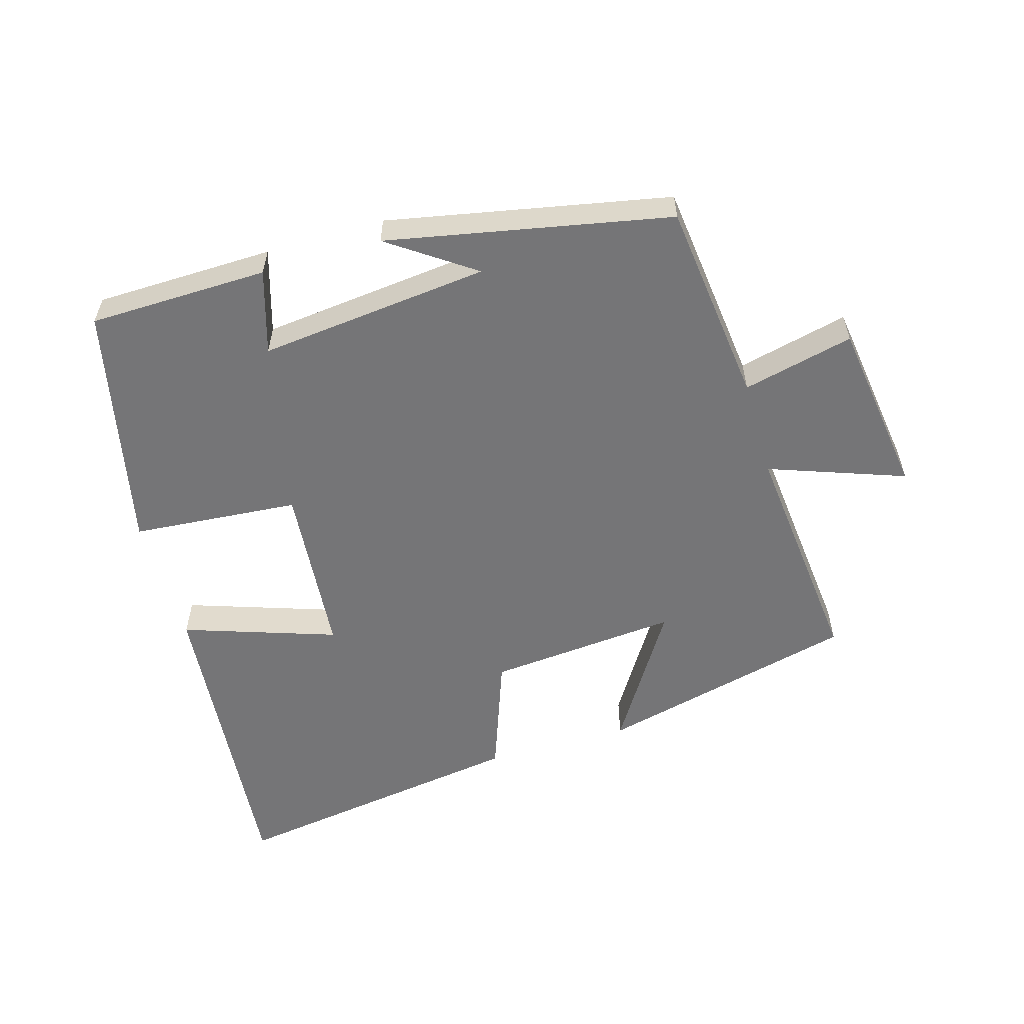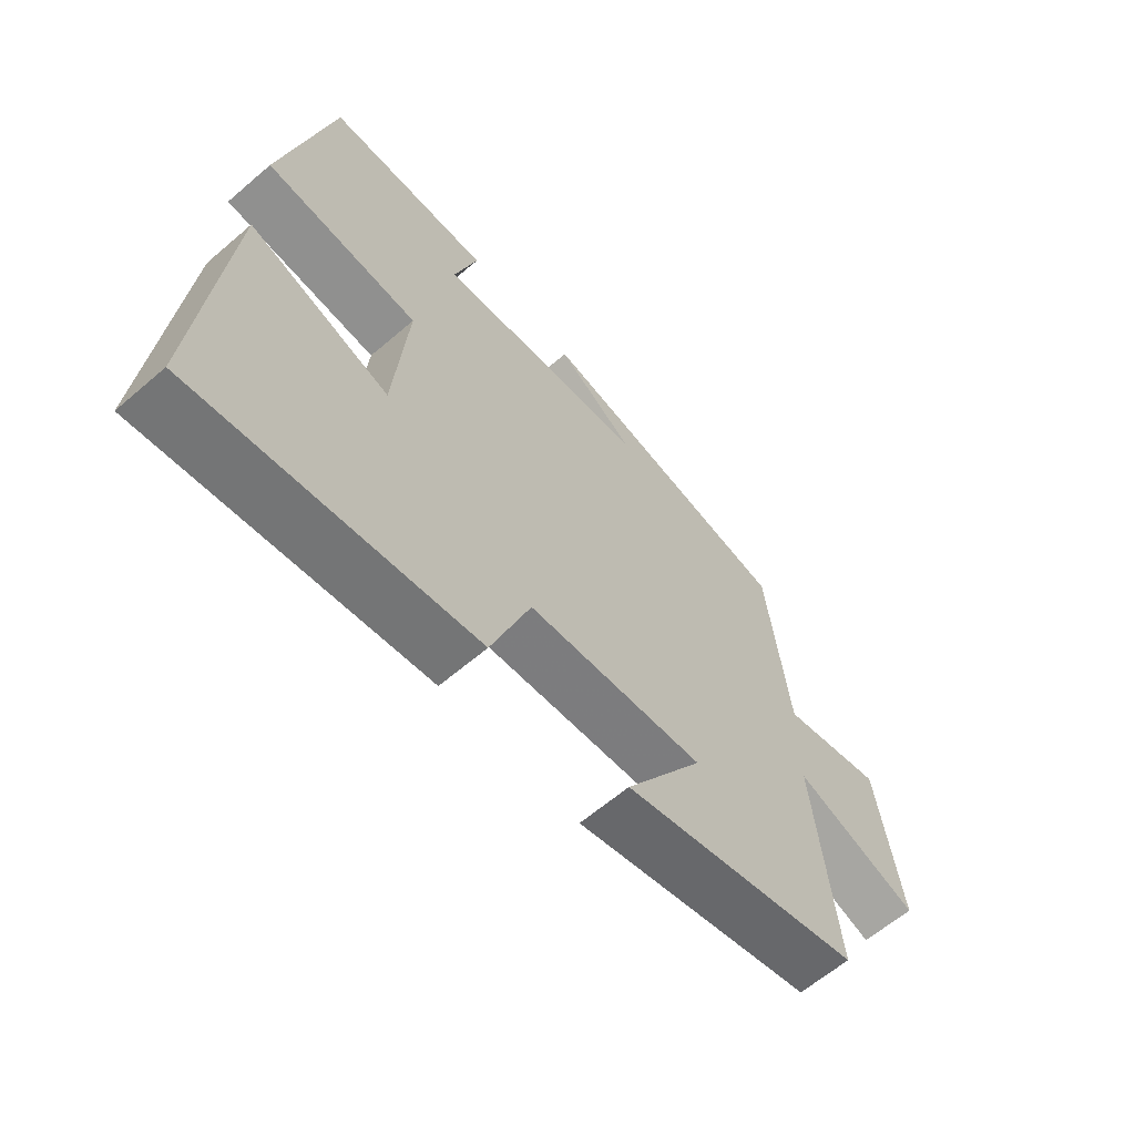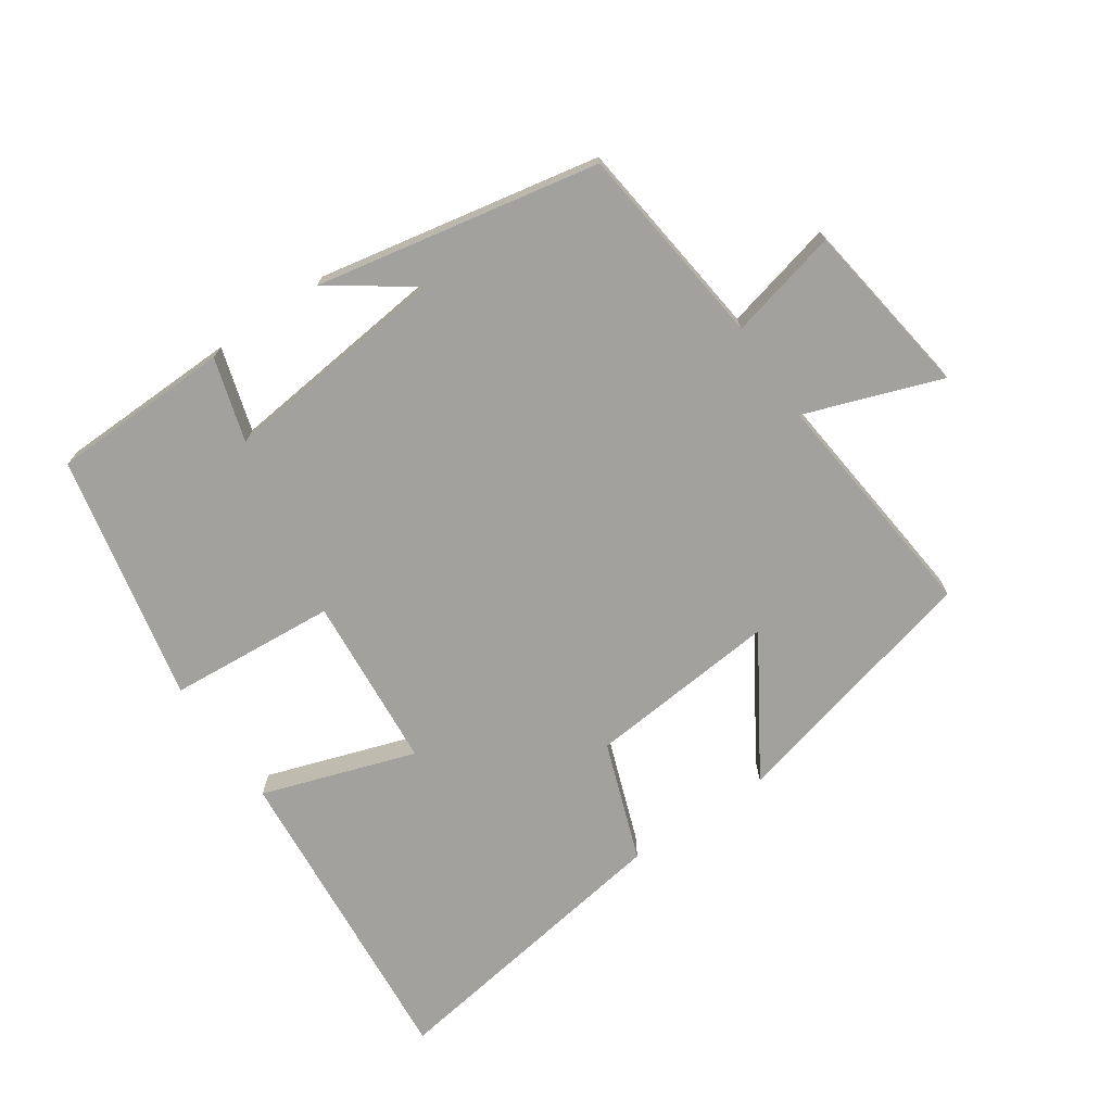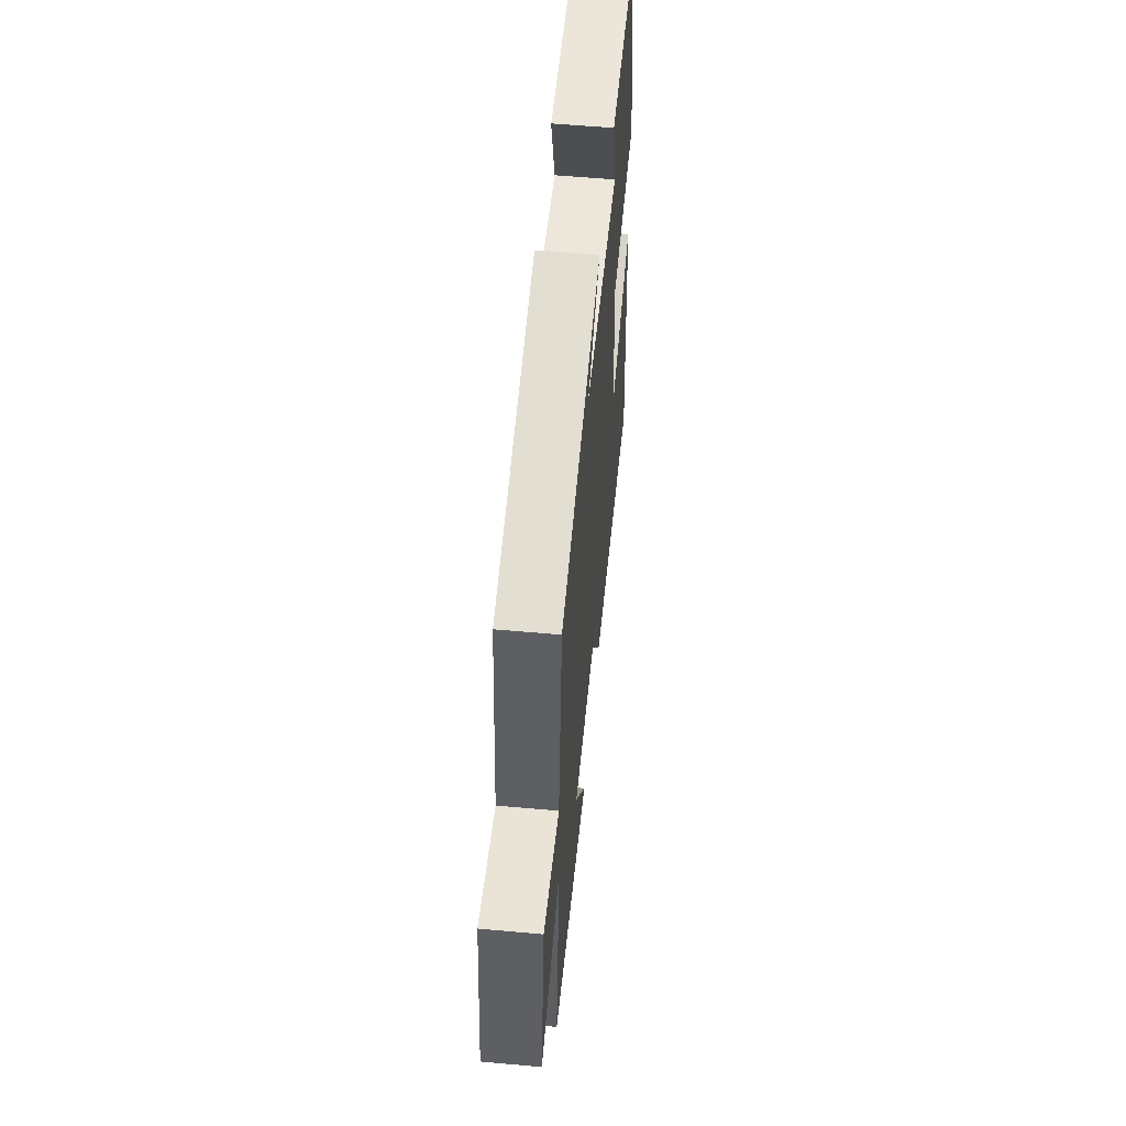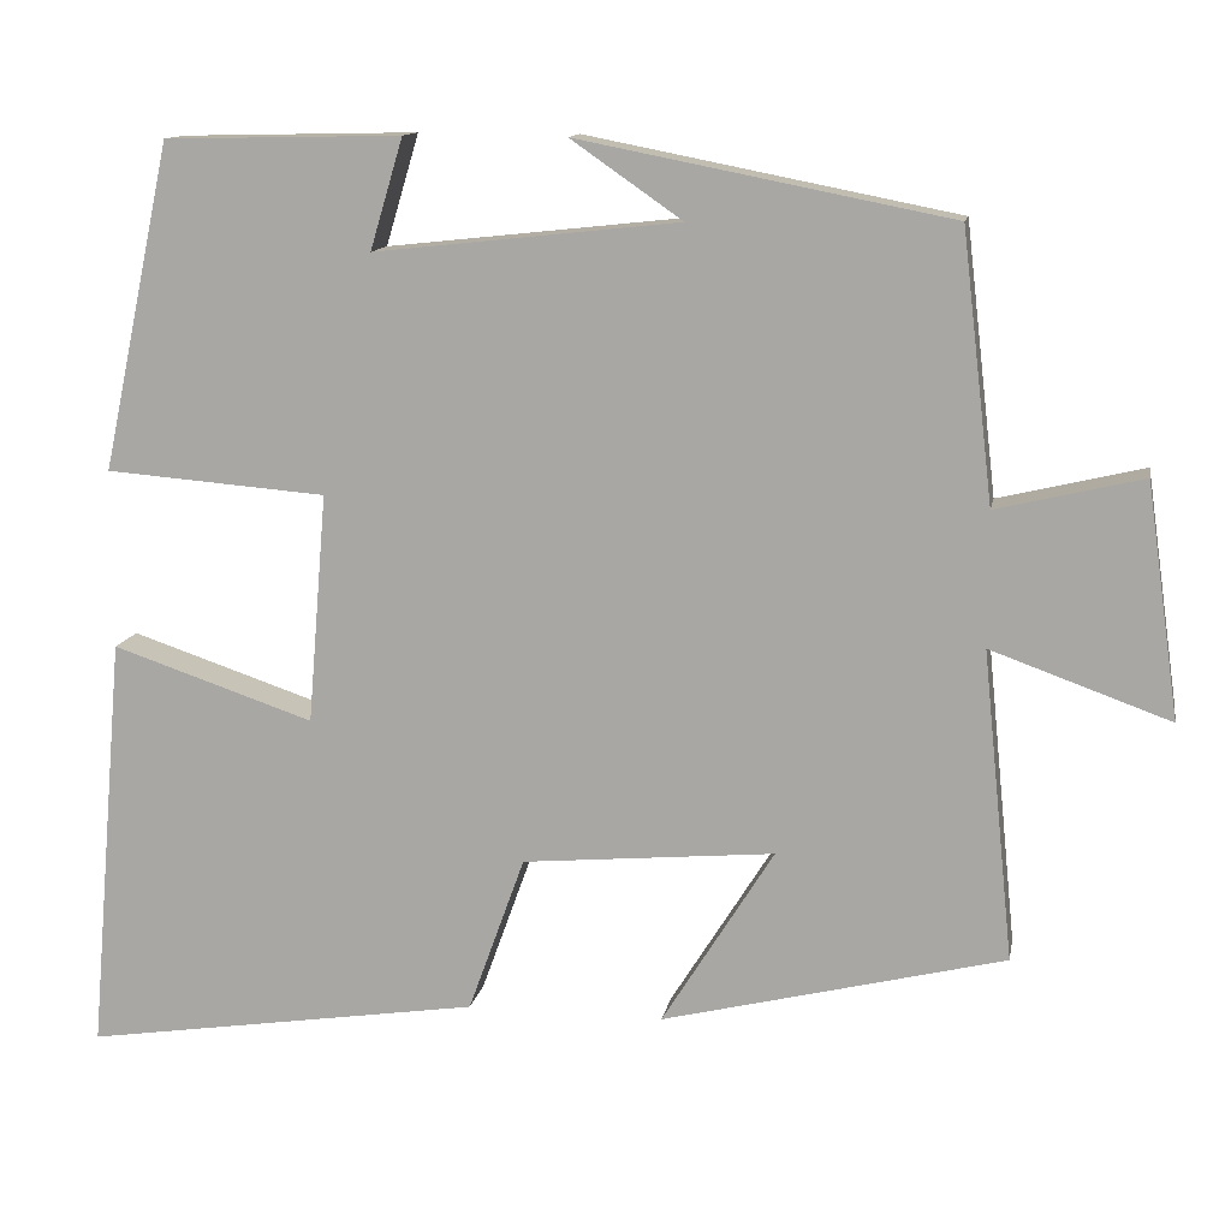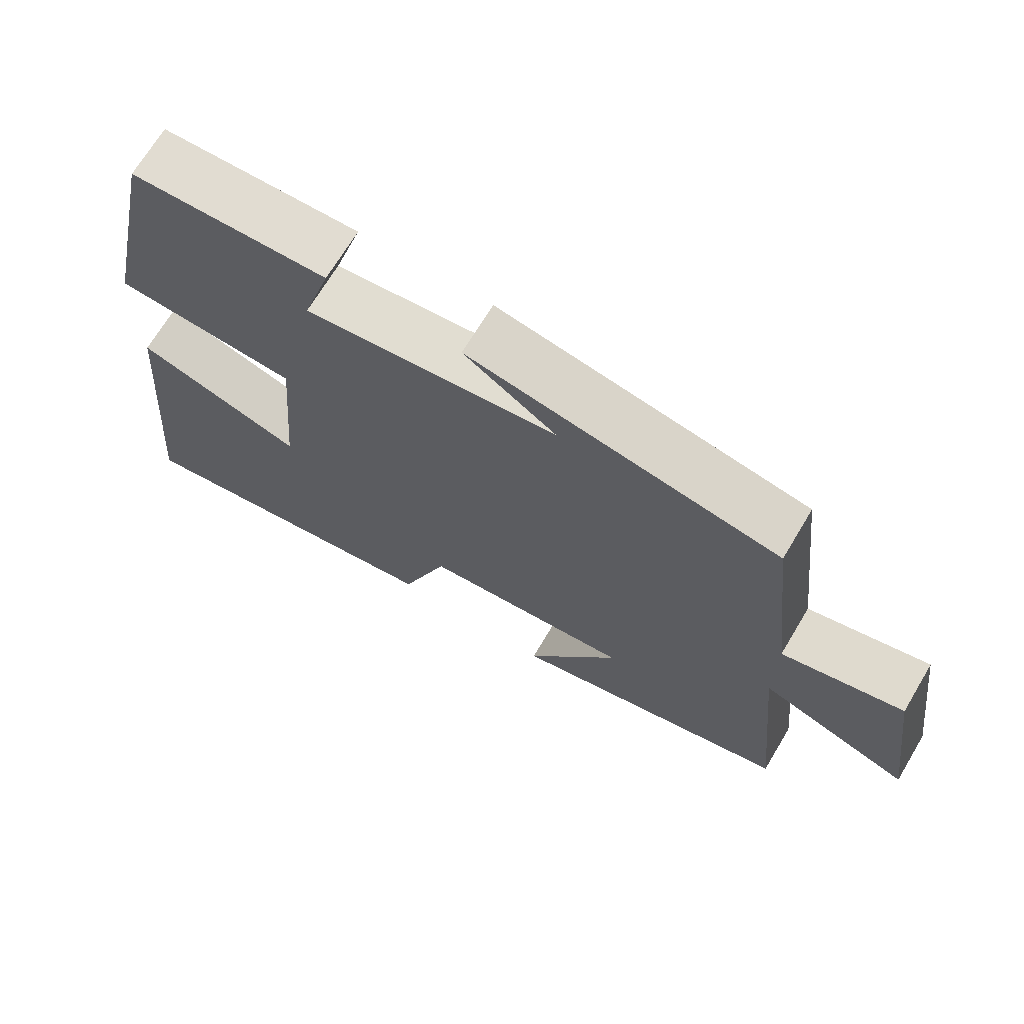
<metadata>
{"format":"obj","ext":"obj","renderer":"f3d","projection":"perspective","resolution":1024,"background":"white","views":[{"elev":-56.6,"azim":16.2,"up":"+Y"},{"elev":-62.5,"azim":-49.0,"up":"+Z"},{"elev":-72.1,"azim":34.4,"up":"+Y"},{"elev":56.6,"azim":95.4,"up":"+Z"},{"elev":12.6,"azim":10.4,"up":"+Z"},{"elev":69.4,"azim":30.9,"up":"+Z"}]}
</metadata>
<code>
v -0.542 0.07 -0.569
v -0.5 0.07 -0.087
v -0.268 0.07 -0.165
v -0.246 0.07 0.099
v -0.5 0.07 0.119
v -0.42 0.07 0.494
v -0.148 0.07 0.5
v -0.186 0.07 0.373
v 0.164 0.07 0.411
v 0.036 0.07 0.5
v 0.464 0.07 0.416
v 0.5 0.07 0.107
v 0.668 0.07 0.147
v 0.706 0.07 -0.121
v 0.5 0.07 -0.047
v 0.536 0.07 -0.403
v 0.142 0.07 -0.5
v 0.271 0.07 -0.294
v -0.019 0.07 -0.32
v -0.084 0.07 -0.5
v -0.542 0 -0.569
v -0.5 0 -0.087
v -0.268 0 -0.165
v -0.246 0 0.099
v -0.5 0 0.119
v -0.42 0 0.494
v -0.148 0 0.5
v -0.186 0 0.373
v 0.164 0 0.411
v 0.036 0 0.5
v 0.464 0 0.416
v 0.5 0 0.107
v 0.668 0 0.147
v 0.706 0 -0.121
v 0.5 0 -0.047
v 0.536 0 -0.403
v 0.142 0 -0.5
v 0.271 0 -0.294
v -0.019 0 -0.32
v -0.084 0 -0.5
f 1 2 3
f 20 1 3
f 19 20 3
f 18 19 3 4
f 15 16 17 18
f 15 18 4
f 12 13 14 15
f 12 15 4
f 9 10 11
f 12 4 5
f 11 12 5
f 9 11 5
f 8 9 5
f 5 6 7 8
f 23 22 21
f 23 21 40
f 23 40 39
f 24 23 39 38
f 38 37 36 35
f 24 38 35
f 35 34 33 32
f 24 35 32
f 31 30 29
f 25 24 32
f 25 32 31
f 25 31 29
f 25 29 28
f 28 27 26 25
f 1 21 22 2
f 2 22 23 3
f 3 23 24 4
f 4 24 25 5
f 5 25 26 6
f 6 26 27 7
f 7 27 28 8
f 8 28 29 9
f 9 29 30 10
f 10 30 31 11
f 11 31 32 12
f 12 32 33 13
f 13 33 34 14
f 14 34 35 15
f 15 35 36 16
f 16 36 37 17
f 17 37 38 18
f 18 38 39 19
f 19 39 40 20
f 20 40 21 1

</code>
